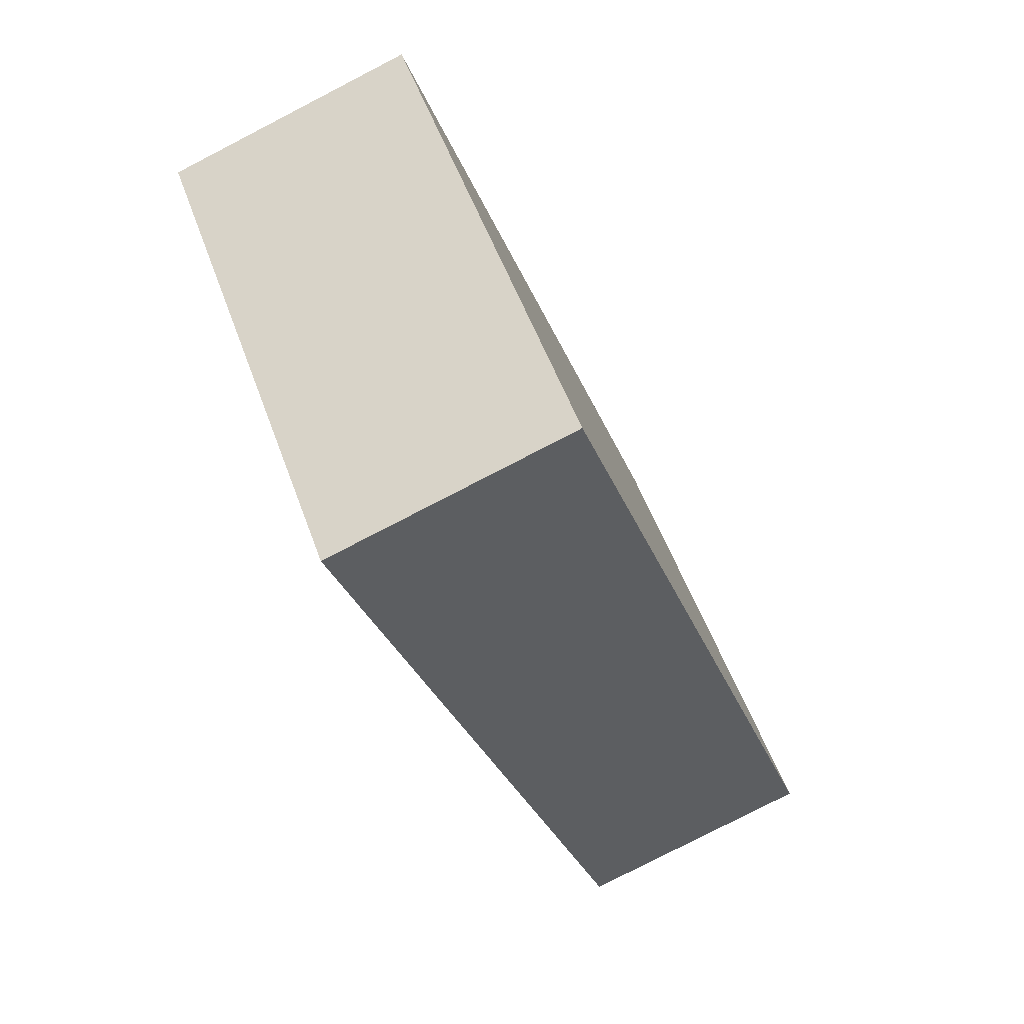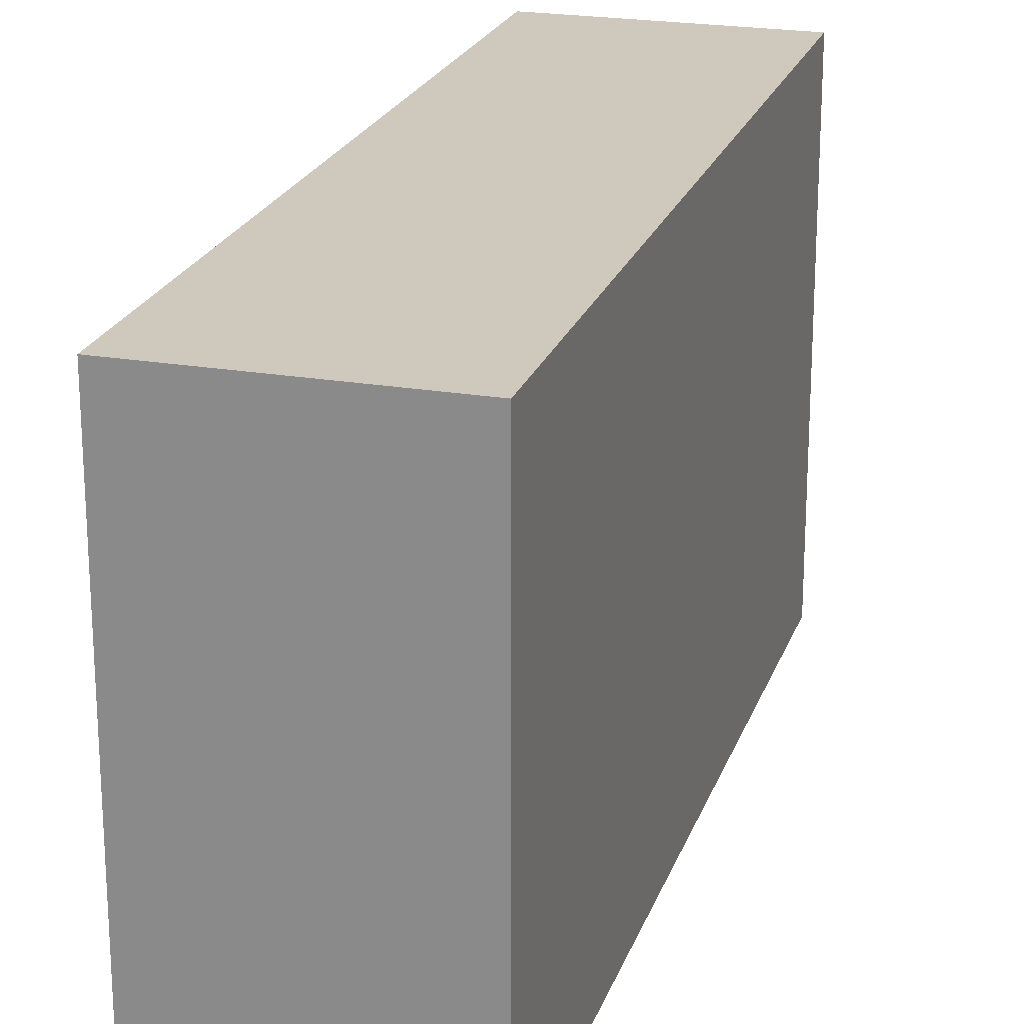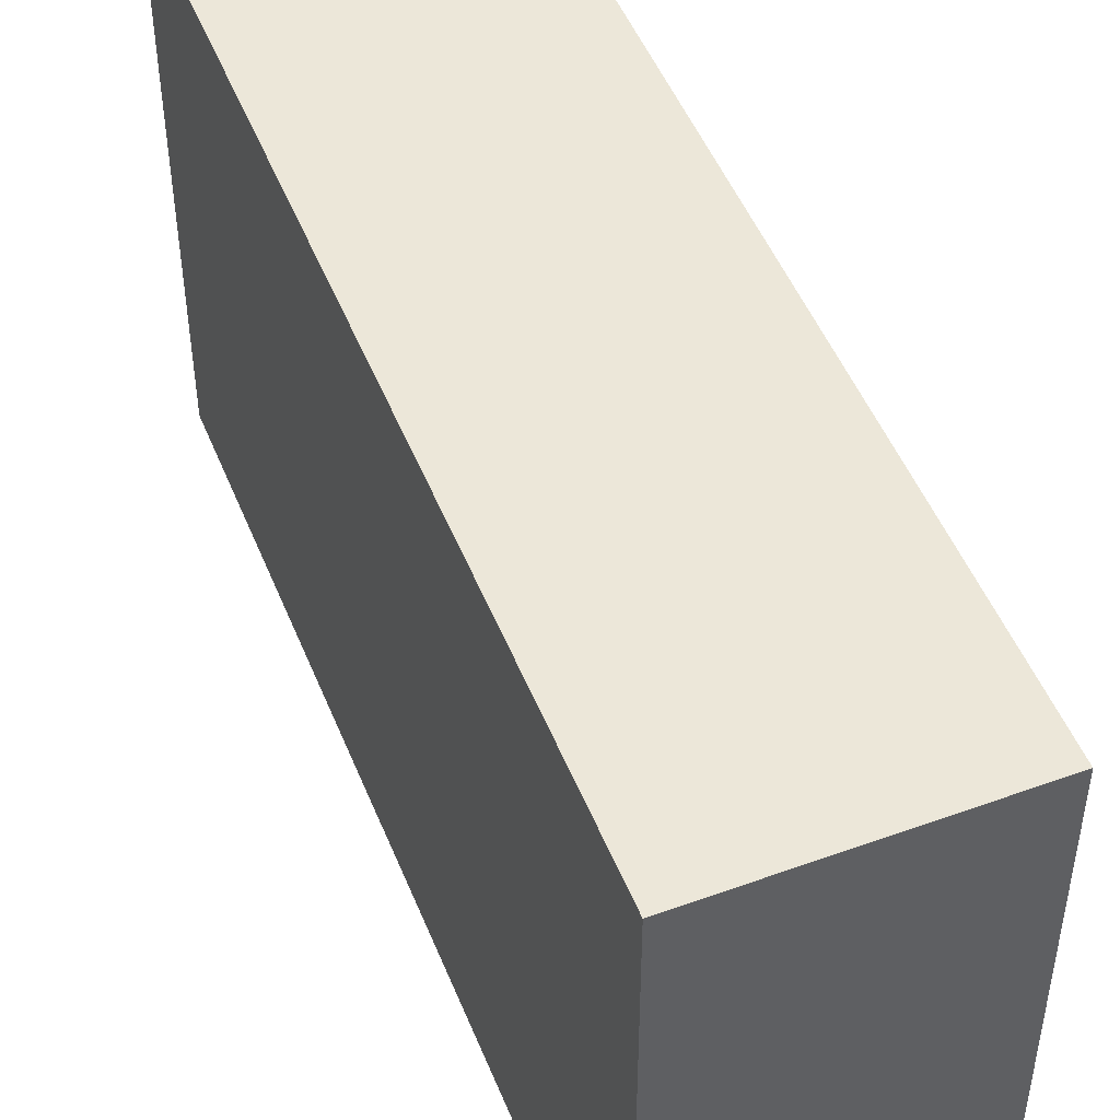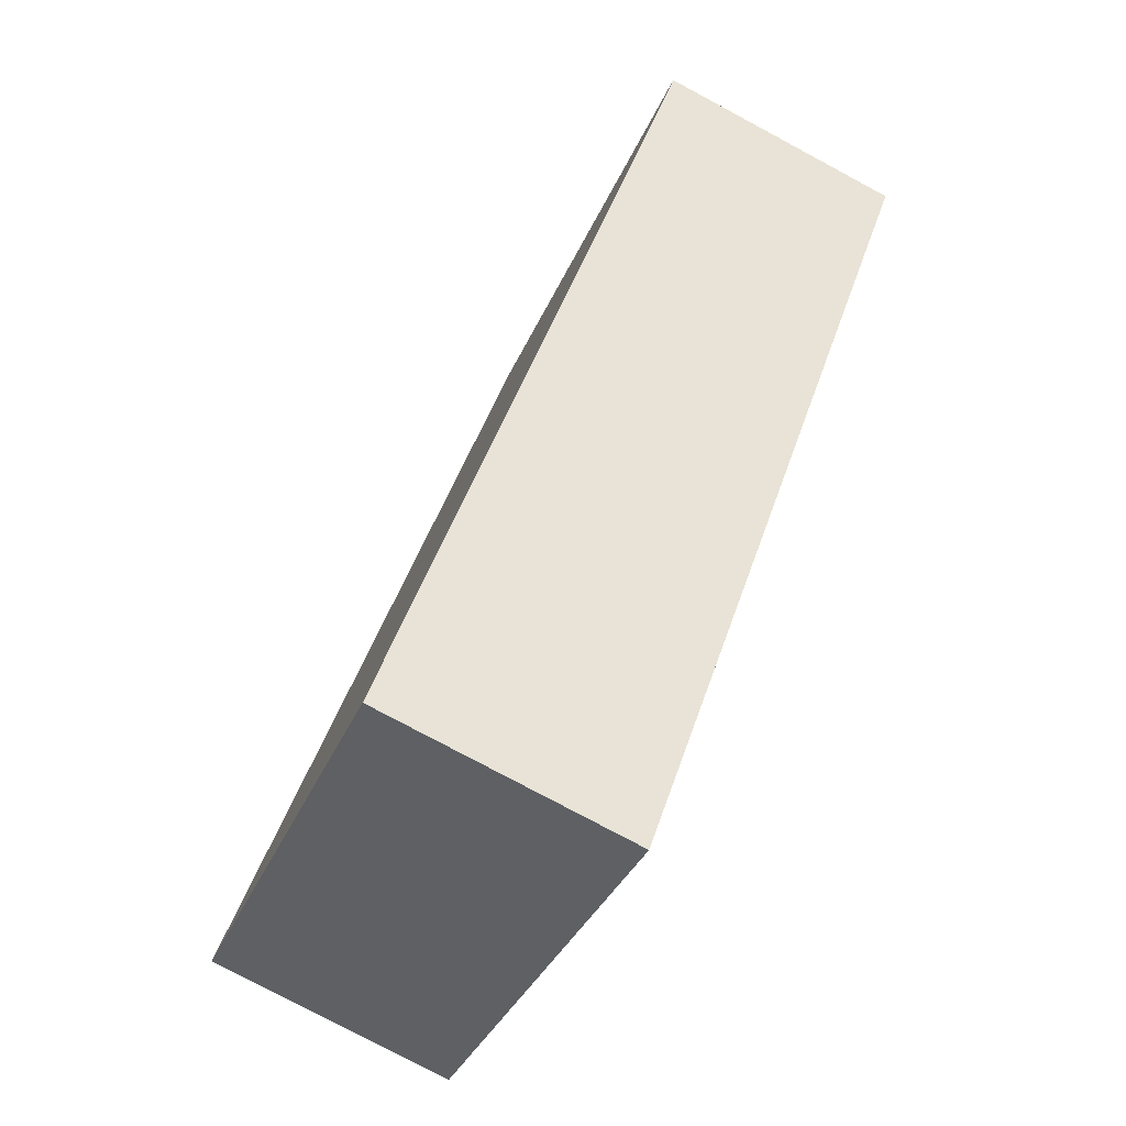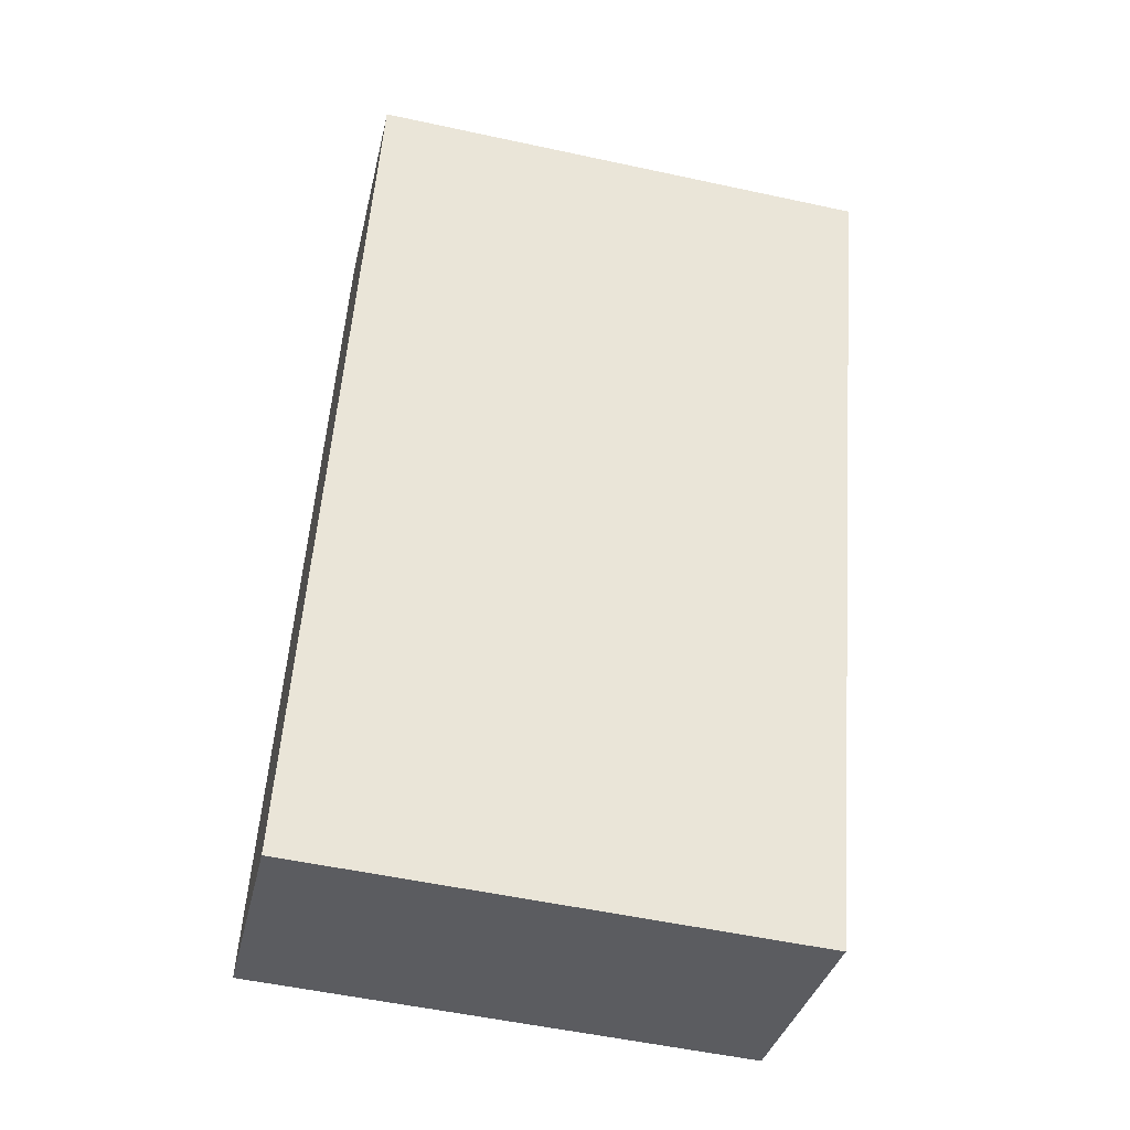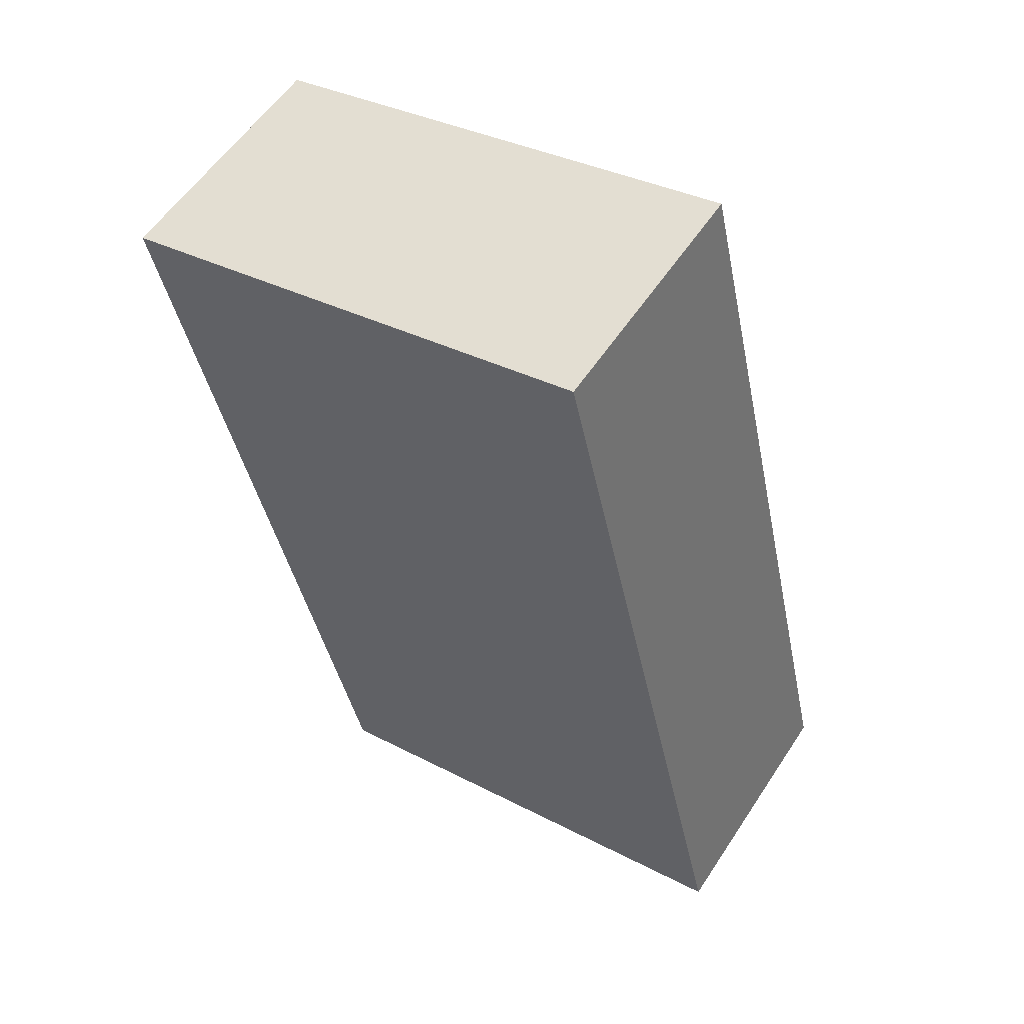
<metadata>
{"format":"obj","ext":"obj","renderer":"f3d","projection":"perspective","resolution":1024,"background":"white","views":[{"elev":53.4,"azim":-19.6,"up":"+Z"},{"elev":22.3,"azim":177.2,"up":"+Y"},{"elev":49.9,"azim":138.9,"up":"+Y"},{"elev":-35.2,"azim":159.2,"up":"+Z"},{"elev":-53.6,"azim":-103.0,"up":"+Z"},{"elev":34.1,"azim":-54.6,"up":"+Z"}]}
</metadata>
<code>
v  1.401 2.968 0.489
v  1.688 2.968 -4.825
v  0 2.968 1.817e-16
v  3.111 2.968 -4.327
v  1.688 2.954e-16 -4.825
v  0 0 0
v  1.401 -2.994e-17 0.489
v  3.111 2.65e-16 -4.327
g defaultobject
f 1 2 3
f 2 1 4
f 5 3 2
f 3 5 6
f 6 1 3
f 1 6 7
f 7 4 1
f 4 7 8
f 8 2 4
f 2 8 5
f 8 6 5
f 6 8 7

</code>
